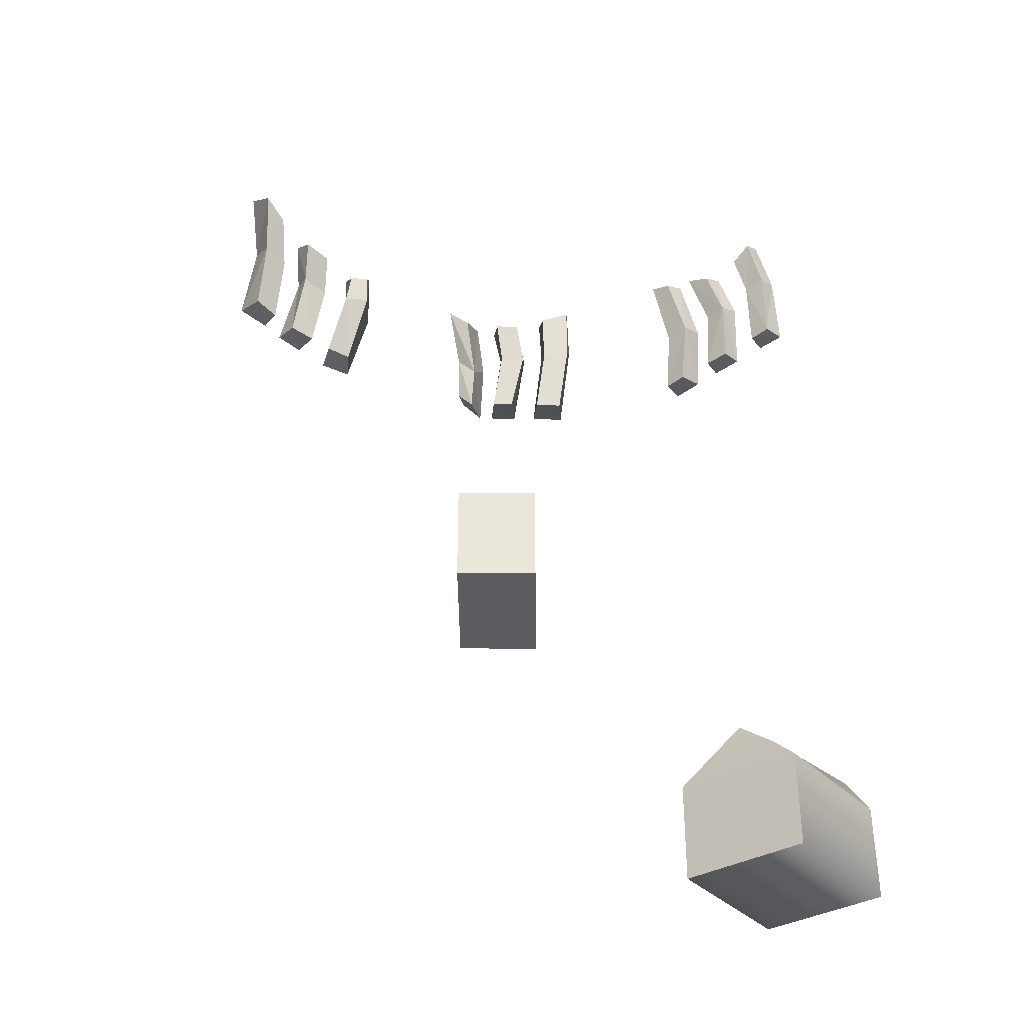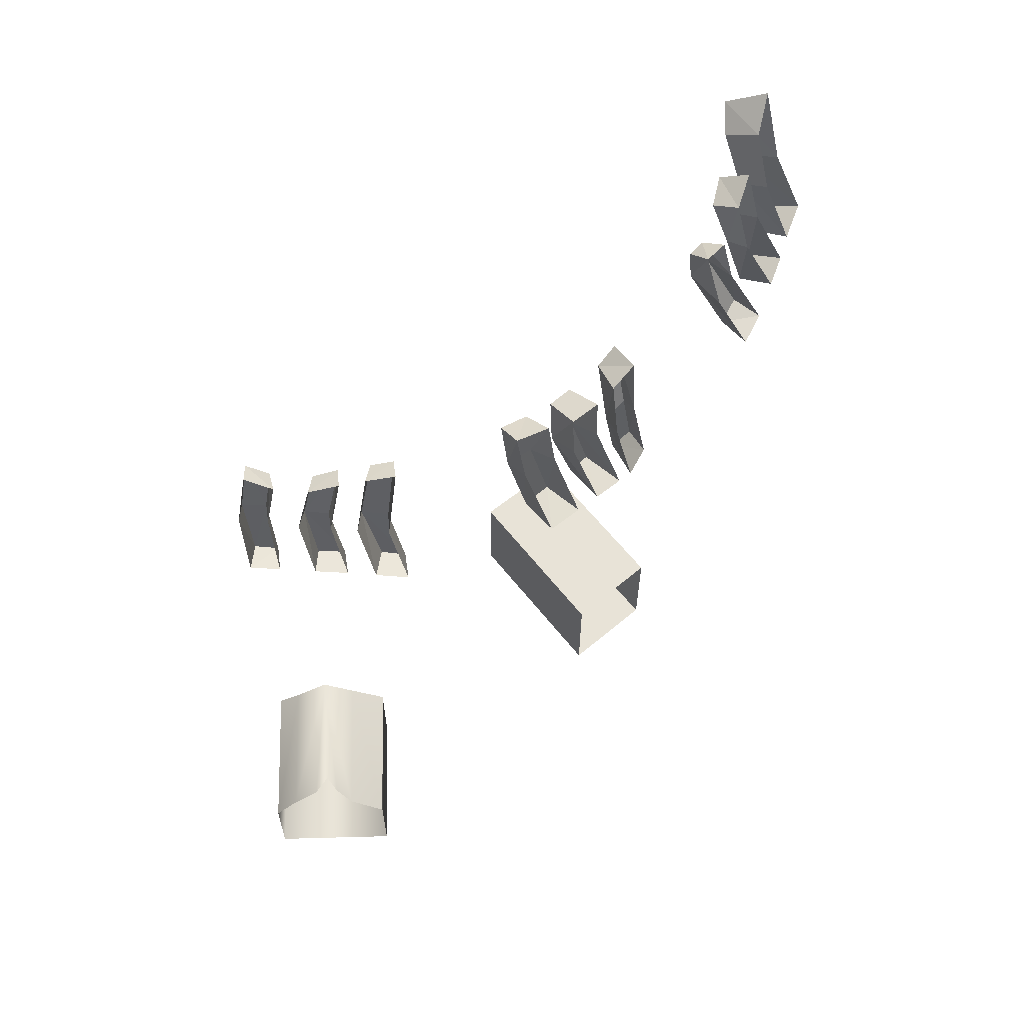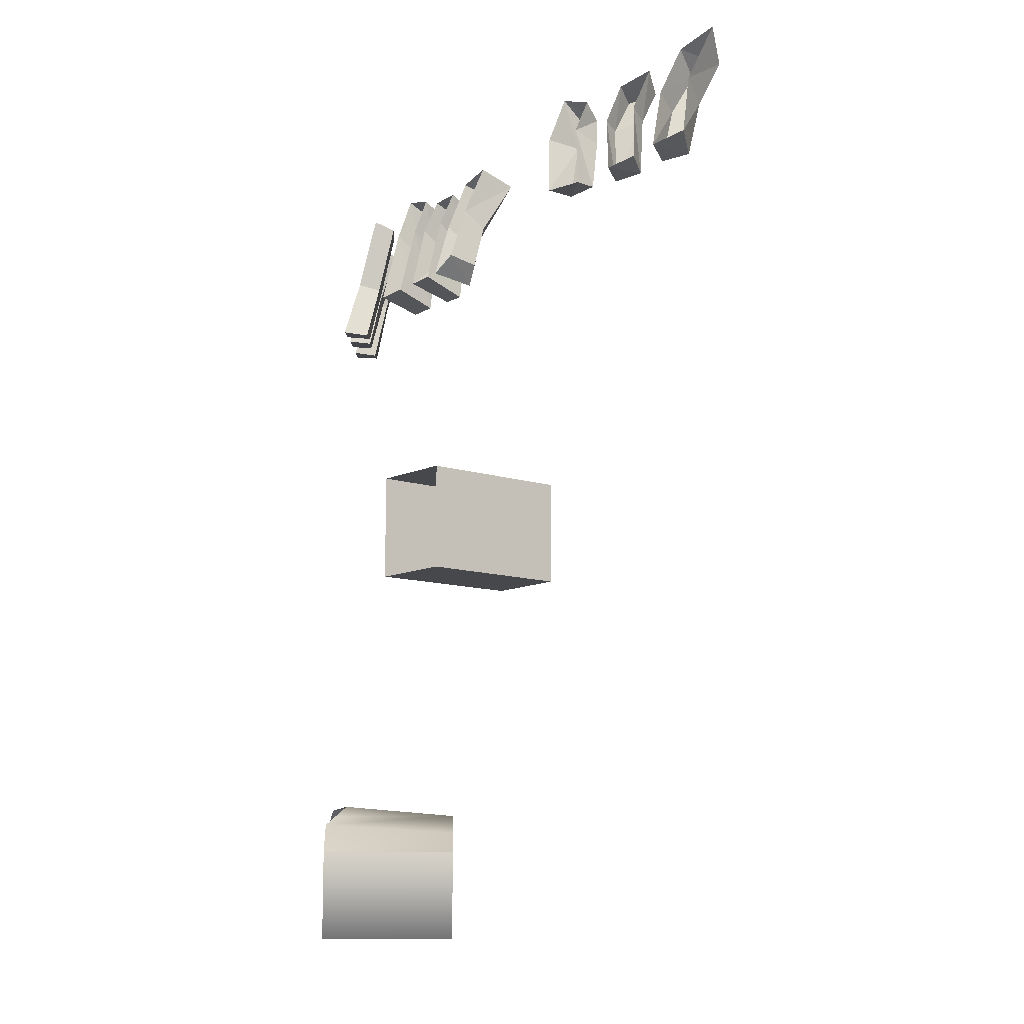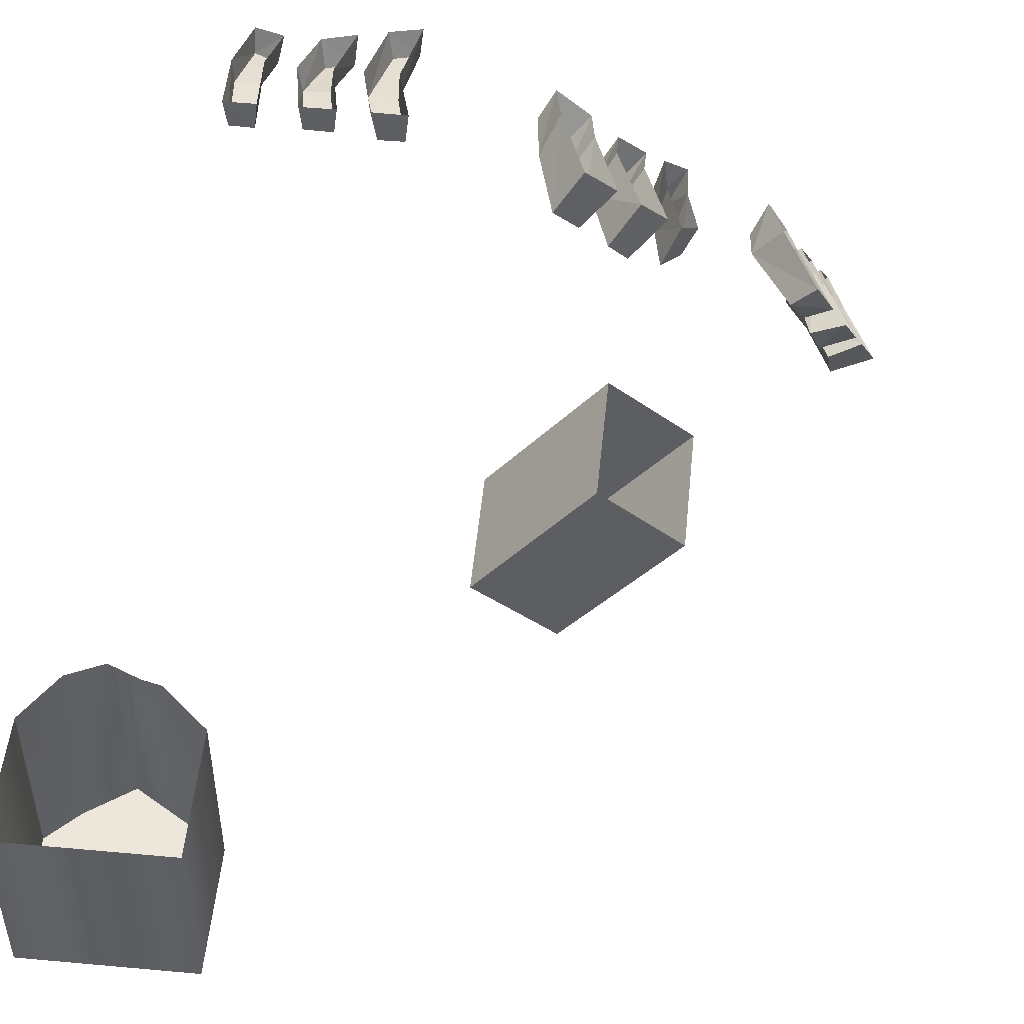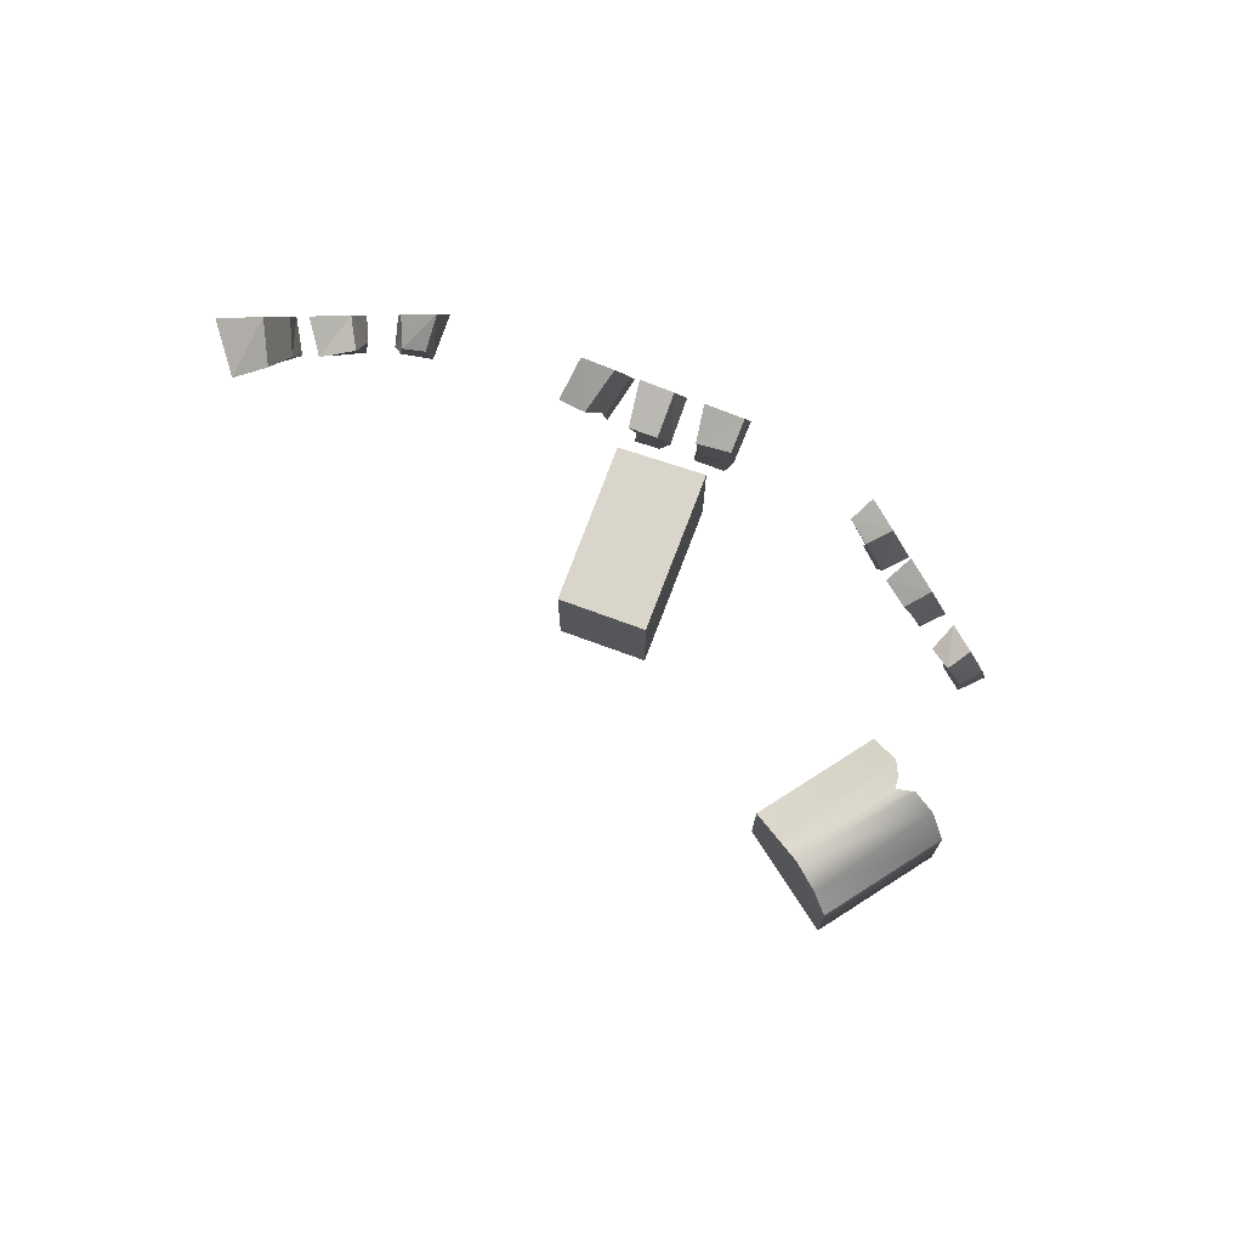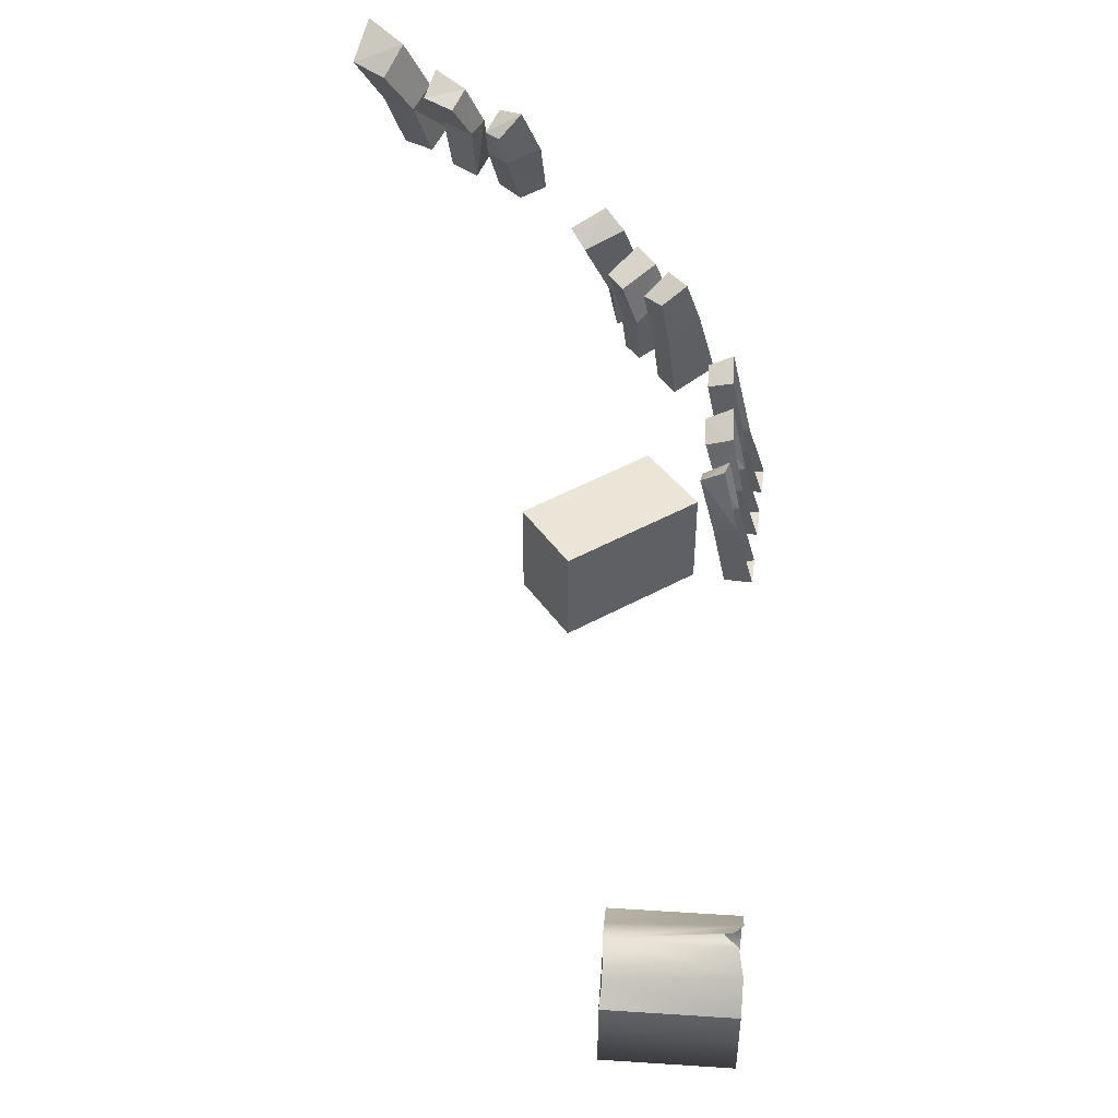
<metadata>
{"format":"obj","ext":"obj","renderer":"f3d","projection":"perspective","resolution":1024,"background":"white","views":[{"elev":-35.2,"azim":-142.8,"up":"+Y"},{"elev":62.0,"azim":-1.6,"up":"+Y"},{"elev":-11.1,"azim":88.0,"up":"+Y"},{"elev":51.6,"azim":5.7,"up":"+Z"},{"elev":74.2,"azim":-122.6,"up":"+Y"},{"elev":45.6,"azim":-85.8,"up":"+Y"}]}
</metadata>
<code>
o n0b0
v 1.921 3.866 -0.2126
v 1.677 3.434 0.2139
v 1.677 3.434 0.2139
v 1.624 3.725 0.1267
v 1.677 3.753 0.07626
v 1.677 3.753 0.07626
v 1.713 3.479 0.1691
v 1.582 3.709 0.1634
v 1.582 3.709 0.1634
v 1.647 3.434 0.2357
v 1.518 3.705 0.2106
v 1.586 3.431 0.2802
v 1.586 3.431 0.2802
v 1.454 3.733 0.2442
v 1.454 3.733 0.2442
v 1.535 3.429 0.3179
v 1.372 3.757 0.2922
v 1.462 3.426 0.3708
v 1.462 3.426 0.3708
v 1.636 3.411 0.1136
v 1.636 3.411 0.1136
v 1.636 3.411 0.1136
v 1.679 3.46 0.1002
v 1.679 3.46 0.1002
v 1.634 3.717 -0.008058
v 1.634 3.717 -0.008058
v 1.634 3.717 -0.008058
v 1.591 3.682 0.02985
v 1.591 3.682 0.02985
v 1.514 3.669 0.09207
v 1.514 3.669 0.09207
v 1.514 3.669 0.09207
v 1.564 3.398 0.1409
v 1.564 3.398 0.1409
v 1.463 3.666 0.1326
v 1.463 3.666 0.1326
v 1.519 3.396 0.178
v 1.519 3.396 0.178
v 1.519 3.396 0.178
v 1.398 3.698 0.1873
v 1.398 3.698 0.1873
v 1.398 3.698 0.1873
v 1.455 3.396 0.229
v 1.455 3.396 0.229
v 1.334 3.723 0.2338
v 1.334 3.723 0.2338
v 1.397 3.393 0.2736
v 1.397 3.393 0.2736
v 1.397 3.393 0.2736
v 1.392 3.642 0.3275
v 1.349 3.582 0.2569
v 1.349 3.582 0.2569
v 1.41 3.57 0.2115
v 1.41 3.57 0.2115
v 1.47 3.63 0.2773
v 1.52 3.617 0.2471
v 1.467 3.556 0.1702
v 1.467 3.556 0.1702
v 1.52 3.558 0.1259
v 1.52 3.558 0.1259
v 1.582 3.621 0.2008
v 1.614 3.53 0.09991
v 1.614 3.53 0.09991
v 1.637 3.588 0.1763
v 1.66 3.577 0.07449
v 1.66 3.577 0.07449
v 1.682 3.624 0.1284
v 1.07 3.798 0.4091
v 1.07 3.798 0.4091
v 1.085 3.425 0.5023
v 0.9942 3.78 0.4103
v 1.001 3.433 0.4967
v 1.001 3.433 0.4967
v 0.9278 3.763 0.4117
v 0.9278 3.763 0.4117
v 0.9286 3.439 0.492
v 0.8491 3.738 0.4145
v 0.8448 3.444 0.4871
v 0.8448 3.444 0.4871
v 0.7644 3.747 0.4085
v 0.7644 3.747 0.4085
v 0.7536 3.45 0.4816
v 0.6938 3.78 0.3971
v 0.6779 3.454 0.4772
v 0.6779 3.454 0.4772
v 0.9635 3.601 0.4533
v 1.043 3.595 0.4585
v 0.8153 3.611 0.4444
v 0.8966 3.607 0.449
v 0.6663 3.633 0.4324
v 0.7398 3.629 0.4366
v 0.9725 3.586 0.3913
v 0.9725 3.586 0.3913
v 1.04 3.579 0.3961
v 1.04 3.579 0.3961
v 1.064 3.772 0.3517
v 1.064 3.772 0.3517
v 1.064 3.772 0.3517
v 1.005 3.757 0.352
v 1.005 3.757 0.352
v 1.077 3.418 0.4317
v 1.077 3.418 0.4317
v 1.015 3.424 0.425
v 1.015 3.424 0.425
v 1.015 3.424 0.425
v 0.8275 3.594 0.3898
v 0.8275 3.594 0.3898
v 0.8894 3.59 0.3964
v 0.8894 3.59 0.3964
v 0.9222 3.732 0.3495
v 0.9222 3.732 0.3495
v 0.9222 3.732 0.3495
v 0.8581 3.711 0.3533
v 0.8581 3.711 0.3533
v 0.9201 3.435 0.4278
v 0.9201 3.435 0.4278
v 0.8513 3.44 0.4261
v 0.8513 3.44 0.4261
v 0.8513 3.44 0.4261
v 0.6712 3.62 0.3806
v 0.6712 3.62 0.3806
v 0.7322 3.615 0.3805
v 0.7322 3.615 0.3805
v 0.7506 3.721 0.3489
v 0.7506 3.721 0.3489
v 0.7506 3.721 0.3489
v 0.6936 3.754 0.3435
v 0.6936 3.754 0.3435
v 0.7464 3.443 0.4166
v 0.7464 3.443 0.4166
v 0.687 3.449 0.4123
v 0.687 3.449 0.4123
v 0.687 3.449 0.4123
v 2.038 3.585 -0.1766
v 2.038 3.585 -0.1766
v 1.873 3.889 -0.1522
v 1.873 3.889 -0.1522
v 1.996 3.575 -0.1006
v 2.073 3.615 -0.2587
v 1.962 3.897 -0.3053
v 1.962 3.897 -0.3053
v 2.103 3.639 -0.3259
v 2.103 3.639 -0.3259
v 1.993 3.933 -0.3834
v 2.121 3.665 -0.3769
v 2.019 3.987 -0.4694
v 2.019 3.987 -0.4694
v 1.946 3.773 -0.1787
v 1.91 3.756 -0.1065
v 2.023 3.813 -0.3352
v 1.993 3.782 -0.2621
v 2.043 4.046 -0.557
v 2.156 3.694 -0.4568
v 2.156 3.694 -0.4568
v 2.05 3.846 -0.4078
v 2.081 3.877 -0.4822
v 1.938 3.579 -0.1646
v 1.938 3.579 -0.1646
v 1.973 3.596 -0.2236
v 1.973 3.596 -0.2236
v 1.973 3.596 -0.2236
v 1.889 3.755 -0.2429
v 1.889 3.755 -0.2429
v 1.841 3.758 -0.1922
v 1.841 3.758 -0.1922
v 1.868 3.832 -0.2454
v 1.868 3.832 -0.2454
v 1.834 3.836 -0.2076
v 1.834 3.836 -0.2076
v 1.834 3.836 -0.2076
v 1.992 3.605 -0.2857
v 1.992 3.605 -0.2857
v 1.943 3.772 -0.2906
v 1.943 3.772 -0.2906
v 2.019 3.621 -0.3528
v 2.019 3.621 -0.3528
v 2.019 3.621 -0.3528
v 1.963 3.793 -0.3655
v 1.963 3.793 -0.3655
v 1.9 3.872 -0.3338
v 1.9 3.872 -0.3338
v 1.9 3.872 -0.3338
v 1.921 3.893 -0.408
v 1.921 3.893 -0.408
v 1.984 3.813 -0.4469
v 1.984 3.813 -0.4469
v 1.94 3.935 -0.5118
v 1.94 3.935 -0.5118
v 1.94 3.935 -0.5118
v 1.994 3.835 -0.5224
v 1.994 3.835 -0.5224
v 1.942 3.978 -0.5884
v 1.942 3.978 -0.5884
v 2.044 3.647 -0.4108
v 2.044 3.647 -0.4108
v 2.055 3.664 -0.4827
v 2.055 3.664 -0.4827
v 2.055 3.664 -0.4827
v 0.5807 1.537 0.5494
v 0.9264 1.537 0.5494
v 0.5836 1.792 0.5494
v 0.5836 1.792 0.5494
v 0.9264 1.801 0.5494
v 0.9264 1.801 0.5494
v 0.5807 1.537 0.1494
v 0.5807 1.537 0.1494
v 0.5836 1.792 0.1494
v 0.5836 1.792 0.1494
v 0.5836 1.792 0.1494
v 0.9264 1.537 0.1494
v 0.9264 1.537 0.1494
v 0.9264 1.801 0.1494
v 0.9264 1.801 0.1494
v 0.9264 1.801 0.1494
v 0.7206 1.936 0.5331
v 0.7394 1.919 0.1494
v 0.7394 1.919 0.1494
v 0.8312 1.887 0.5494
v 0.65 1.891 0.5494
v 0.6474 1.85 0.1548
v 0.6474 1.85 0.1548
v 0.8288 1.863 0.1494
v 0.8288 1.863 0.1494
v 0.7855 1.915 0.5218
v 0.7562 1.947 0.4887
v 1.559 2.562 0.3523
v 1.739 2.562 0.2061
v 1.559 2.85 0.3523
v 1.559 2.85 0.3523
v 1.739 2.85 0.2061
v 1.739 2.85 0.2061
v 1.304 2.85 0.009515
v 1.304 2.85 0.009515
v 1.304 2.85 0.009515
v 1.304 2.562 0.009515
v 1.304 2.562 0.009515
v 1.486 2.562 -0.1291
v 1.486 2.562 -0.1291
v 1.486 2.85 -0.1291
v 1.486 2.85 -0.1291
v 1.486 2.85 -0.1291
v 1.635 2.85 0.291
f 242 240 230
f 240 242 234
f 229 234 242
f 238 231 241
f 231 238 227
f 226 227 238
f 236 226 238
f 226 236 228
f 233 228 236
f 235 239 232
f 239 235 237
f 184 140 181
f 140 184 144
f 179 144 184
f 144 179 150
f 176 150 179
f 150 176 142
f 24 67 66
f 67 24 7
f 22 7 24
f 7 22 3
f 186 145 195
f 145 186 155
f 189 155 186
f 155 189 147
f 55 44 16
f 44 55 54
f 15 54 55
f 54 15 42
f 87 102 70
f 102 87 95
f 69 95 87
f 95 69 98
f 59 37 33
f 37 59 57
f 30 57 59
f 57 30 35
f 164 166 168
f 166 164 162
f 157 162 164
f 162 157 159
f 138 165 149
f 165 138 158
f 135 158 138
f 158 135 161
f 173 183 180
f 183 173 178
f 171 178 173
f 178 171 175
f 65 20 23
f 20 65 62
f 25 62 65
f 62 25 28
f 107 78 118
f 78 107 88
f 77 88 107
f 89 116 76
f 116 89 109
f 112 109 89
f 58 12 38
f 12 58 56
f 11 56 58
f 128 90 121
f 90 128 83
f 80 83 128
f 91 130 82
f 130 91 123
f 126 123 91
f 190 194 196
f 194 190 185
f 187 185 190
f 93 72 104
f 72 93 86
f 71 86 93
f 167 136 169
f 1 136 167
f 148 1 167
f 63 2 21
f 2 63 64
f 4 64 63
f 29 4 63
f 4 29 5
f 26 5 29
f 193 146 188
f 146 193 152
f 156 152 193
f 122 131 129
f 131 122 120
f 127 120 122
f 92 96 99
f 96 92 94
f 106 110 113
f 110 106 108
f 101 92 103
f 92 101 94
f 43 51 47
f 51 43 53
f 48 50 18
f 50 48 52
f 19 44 49
f 44 19 16
f 52 17 50
f 17 52 46
f 41 17 46
f 17 41 14
f 13 34 39
f 34 13 10
f 10 60 34
f 60 10 61
f 36 11 58
f 11 36 31
f 9 60 61
f 60 9 32
f 27 67 6
f 67 27 66
f 45 53 40
f 53 45 51
f 153 191 197
f 191 153 156
f 198 145 154
f 145 198 195
f 141 174 182
f 174 141 151
f 177 139 143
f 139 177 172
f 151 172 174
f 172 151 139
f 137 165 170
f 165 137 149
f 163 148 167
f 148 163 160
f 132 90 84
f 90 132 121
f 85 130 133
f 130 85 82
f 79 116 119
f 116 79 76
f 114 77 107
f 77 114 111
f 73 102 105
f 102 73 70
f 100 71 93
f 71 100 97
f 115 106 117
f 106 115 108
f 81 126 91
f 125 80 128
f 192 187 190
f 134 148 160
f 74 77 111
f 75 112 89
f 8 11 31
f 122 124 127
f 156 193 191
f 68 71 97
f 221 202 209
f 202 221 219
f 217 219 221
f 219 217 215
f 225 215 217
f 217 224 225
f 224 217 218
f 223 218 217
f 218 223 203
f 213 203 223
f 220 222 216
f 222 220 212
f 207 212 220
f 212 207 205
f 211 204 214
f 204 211 200
f 199 200 211
f 206 199 211
f 199 206 201
f 208 201 206
f 210 212 205

</code>
